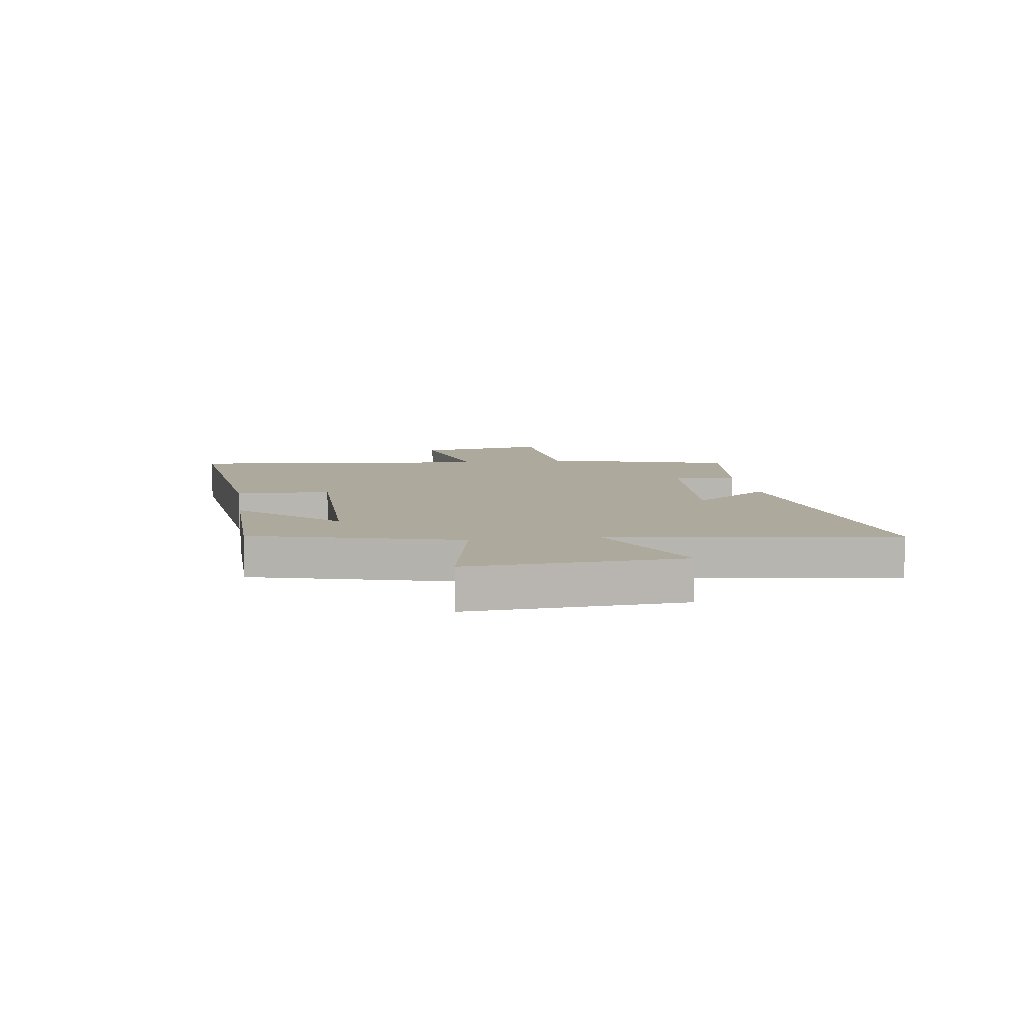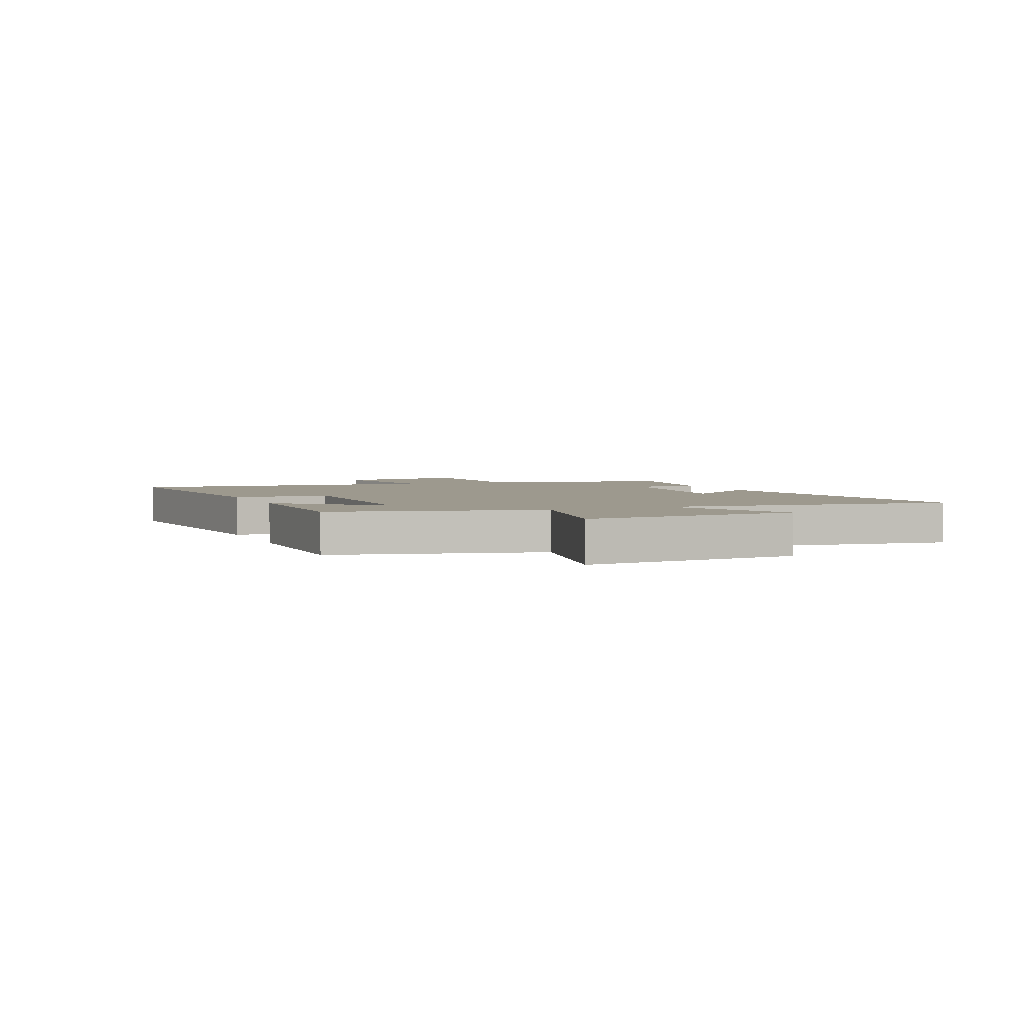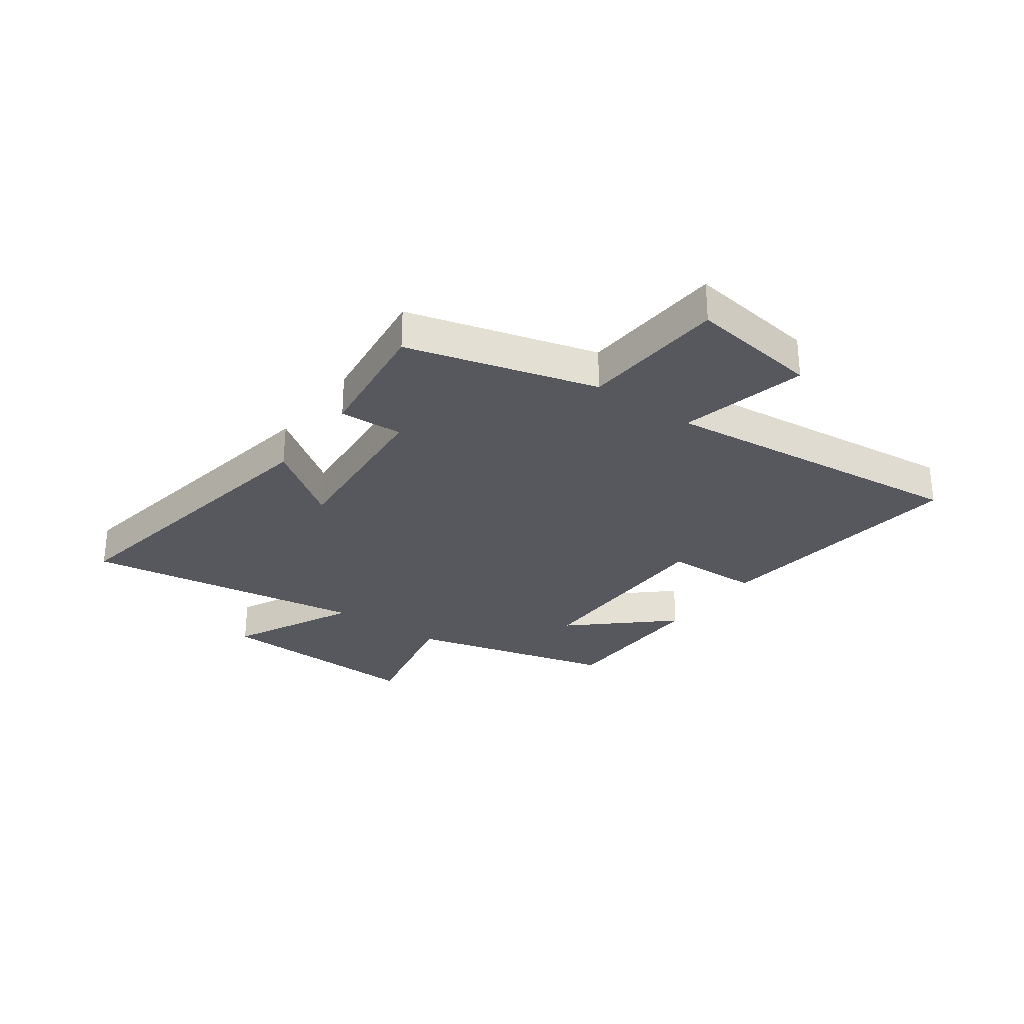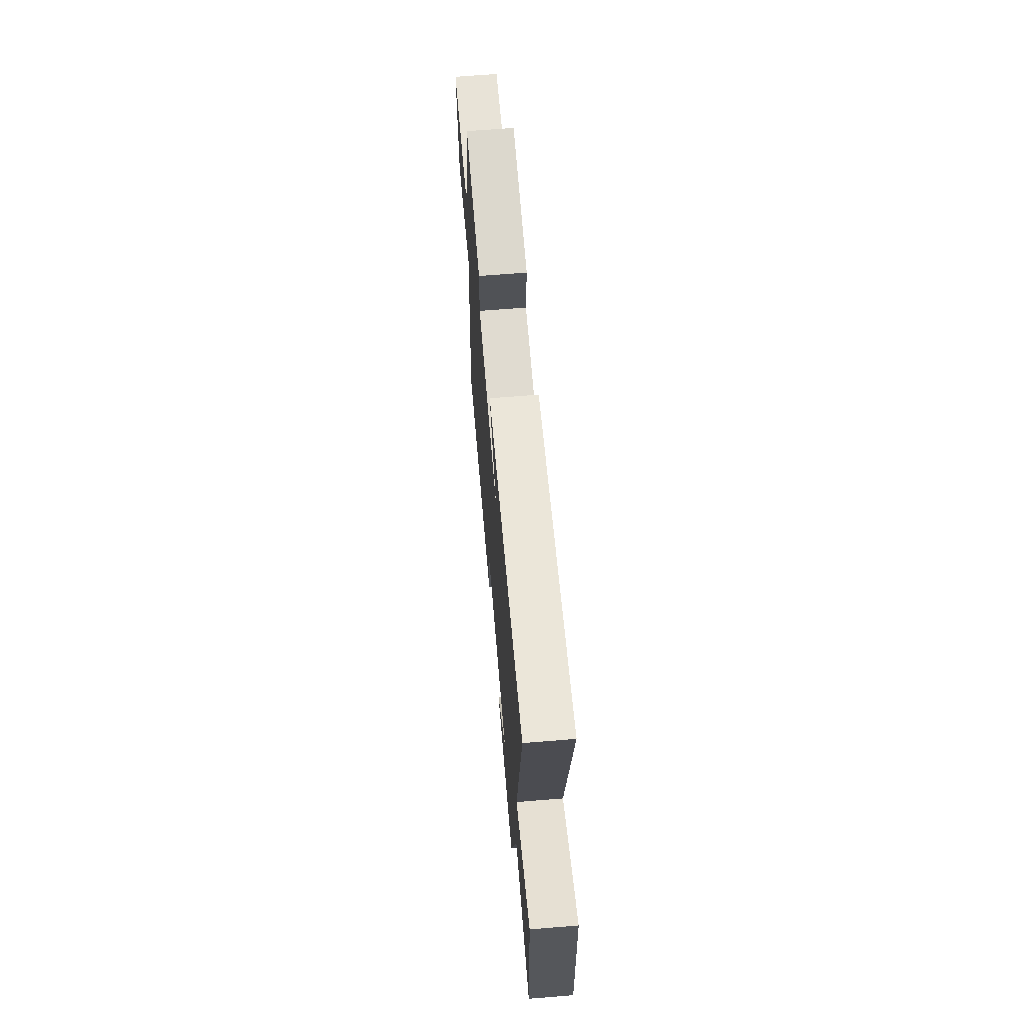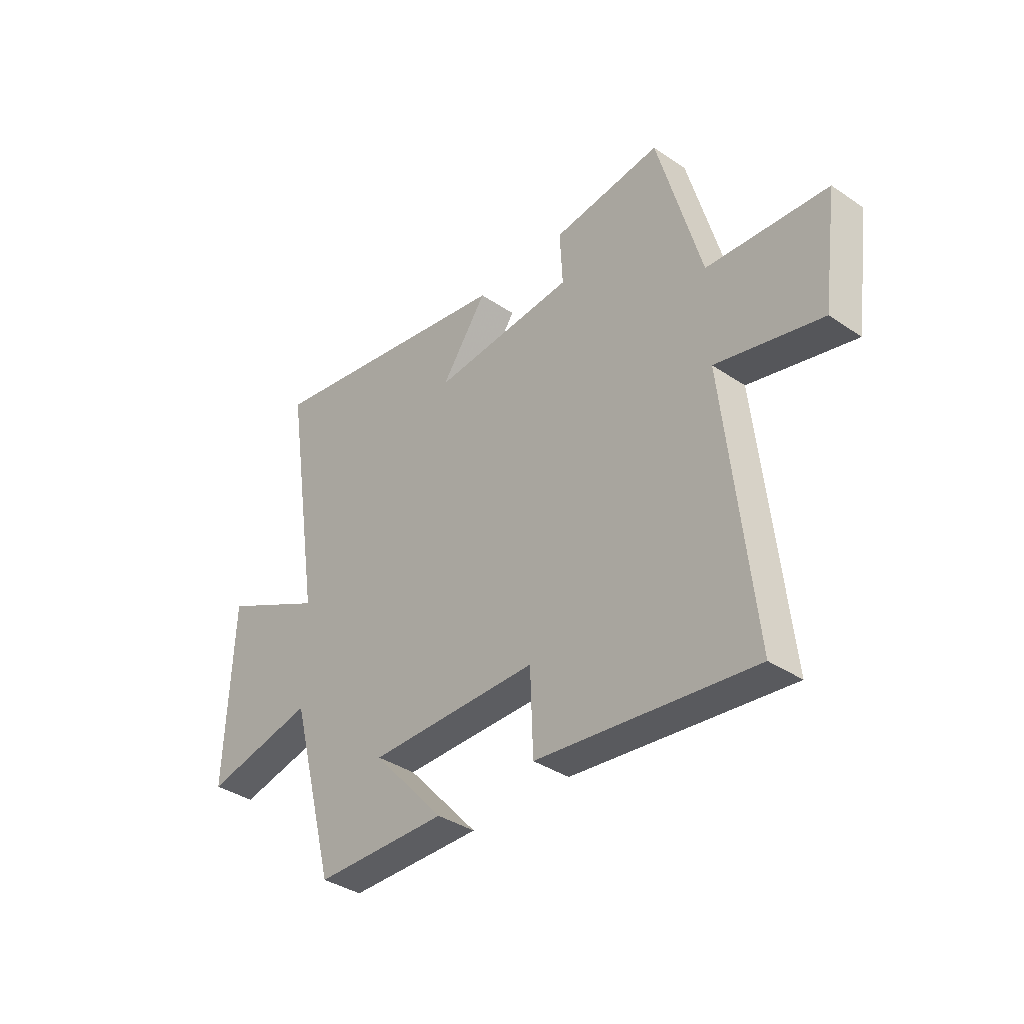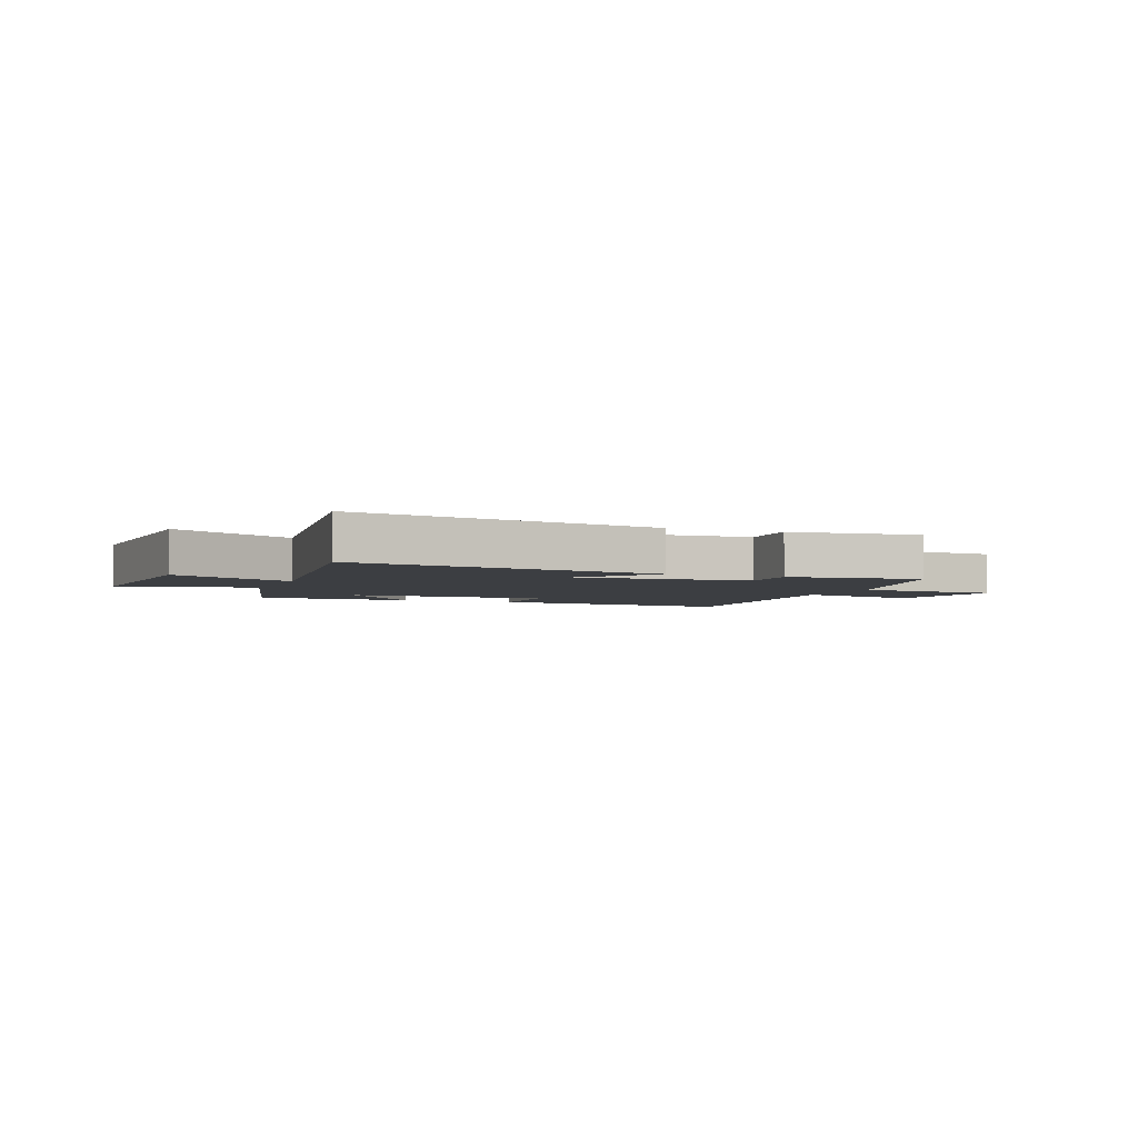
<metadata>
{"format":"obj","ext":"obj","renderer":"f3d","projection":"perspective","resolution":1024,"background":"white","views":[{"elev":8.8,"azim":-98.7,"up":"+Y"},{"elev":3.4,"azim":-113.4,"up":"+Y"},{"elev":-28.9,"azim":54.0,"up":"+Y"},{"elev":65.4,"azim":-94.7,"up":"+Z"},{"elev":-36.8,"azim":48.8,"up":"+Z"},{"elev":-3.4,"azim":-22.4,"up":"+Y"}]}
</metadata>
<code>
v 0.561 0.07 -0.553
v 0.097 0.07 -0.5
v 0.091 0.07 -0.33
v -0.273 0.07 -0.33
v -0.119 0.07 -0.5
v -0.403 0.07 -0.497
v -0.5 0.07 -0.131
v -0.738 0.07 -0.183
v -0.722 0.07 0.195
v -0.5 0.07 0.087
v -0.578 0.07 0.592
v -0.029 0.07 0.5
v -0.127 0.07 0.361
v 0.179 0.07 0.387
v 0.173 0.07 0.5
v 0.406 0.07 0.53
v 0.5 0.07 0.194
v 0.758 0.07 0.177
v 0.726 0.07 -0.055
v 0.5 0.07 -0.002
v 0.561 0 -0.553
v 0.097 0 -0.5
v 0.091 0 -0.33
v -0.273 0 -0.33
v -0.119 0 -0.5
v -0.403 0 -0.497
v -0.5 0 -0.131
v -0.738 0 -0.183
v -0.722 0 0.195
v -0.5 0 0.087
v -0.578 0 0.592
v -0.029 0 0.5
v -0.127 0 0.361
v 0.179 0 0.387
v 0.173 0 0.5
v 0.406 0 0.53
v 0.5 0 0.194
v 0.758 0 0.177
v 0.726 0 -0.055
v 0.5 0 -0.002
f 17 18 19 20
f 15 16 17 20
f 14 15 20 1
f 13 14 1
f 10 11 12 13
f 10 13 1
f 7 8 9 10
f 4 5 6 7
f 3 4 7 10
f 1 2 3
f 1 3 10
f 40 39 38 37
f 40 37 36 35
f 21 40 35 34
f 21 34 33
f 33 32 31 30
f 21 33 30
f 30 29 28 27
f 27 26 25 24
f 30 27 24 23
f 23 22 21
f 30 23 21
f 1 21 22 2
f 2 22 23 3
f 3 23 24 4
f 4 24 25 5
f 5 25 26 6
f 6 26 27 7
f 7 27 28 8
f 8 28 29 9
f 9 29 30 10
f 10 30 31 11
f 11 31 32 12
f 12 32 33 13
f 13 33 34 14
f 14 34 35 15
f 15 35 36 16
f 16 36 37 17
f 17 37 38 18
f 18 38 39 19
f 19 39 40 20
f 20 40 21 1

</code>
